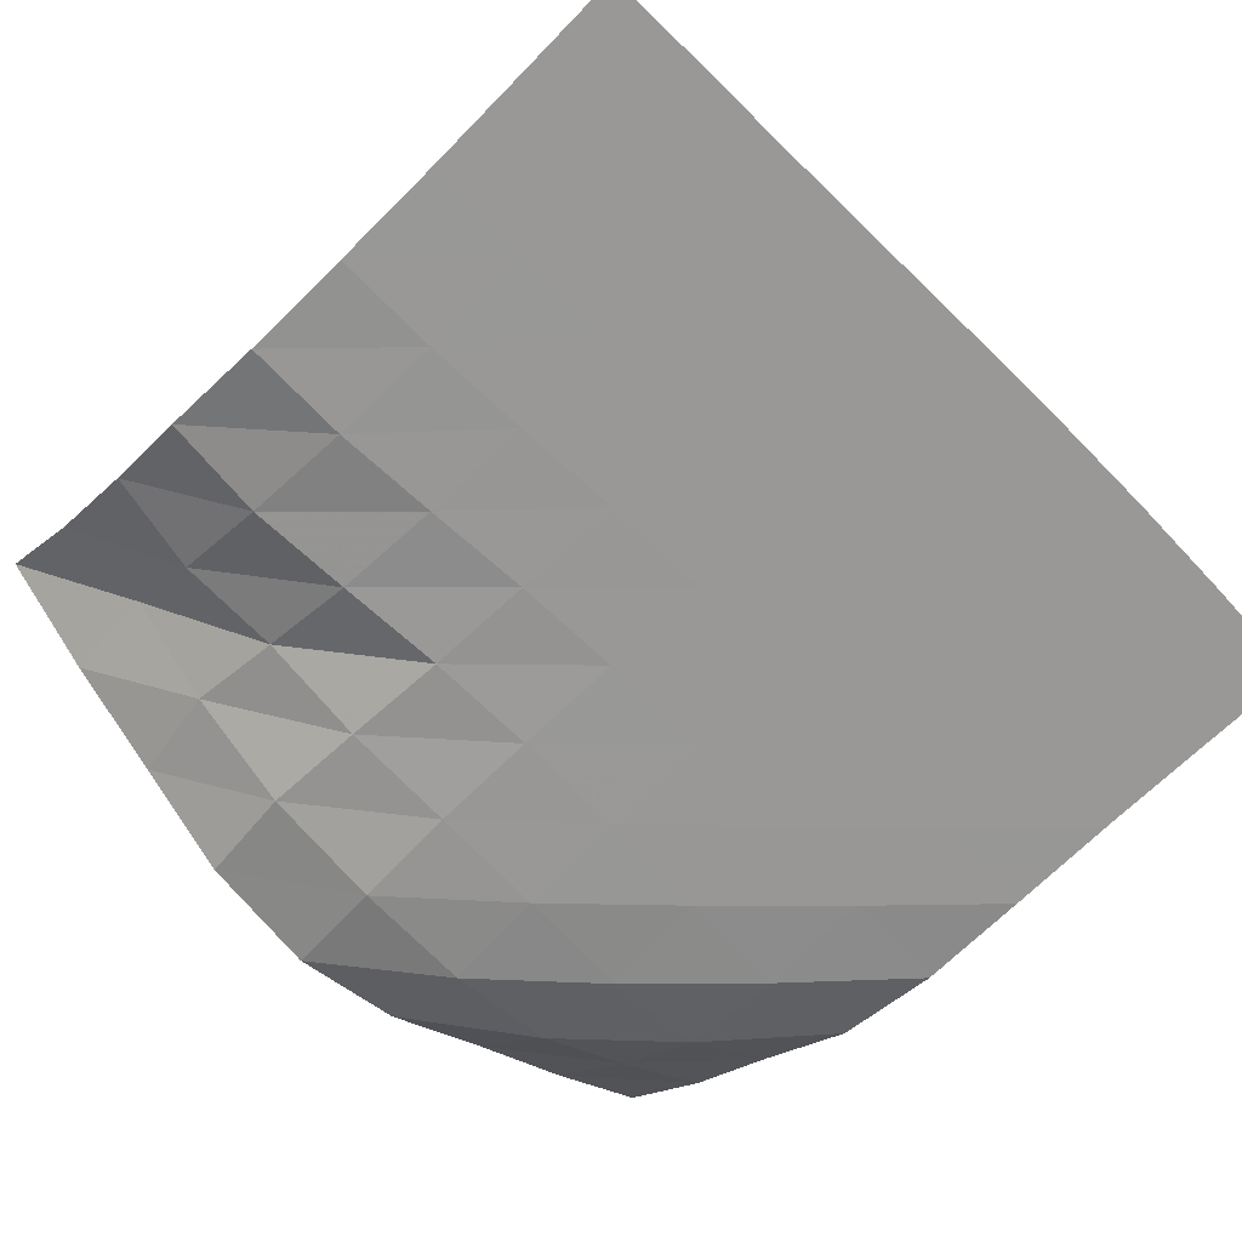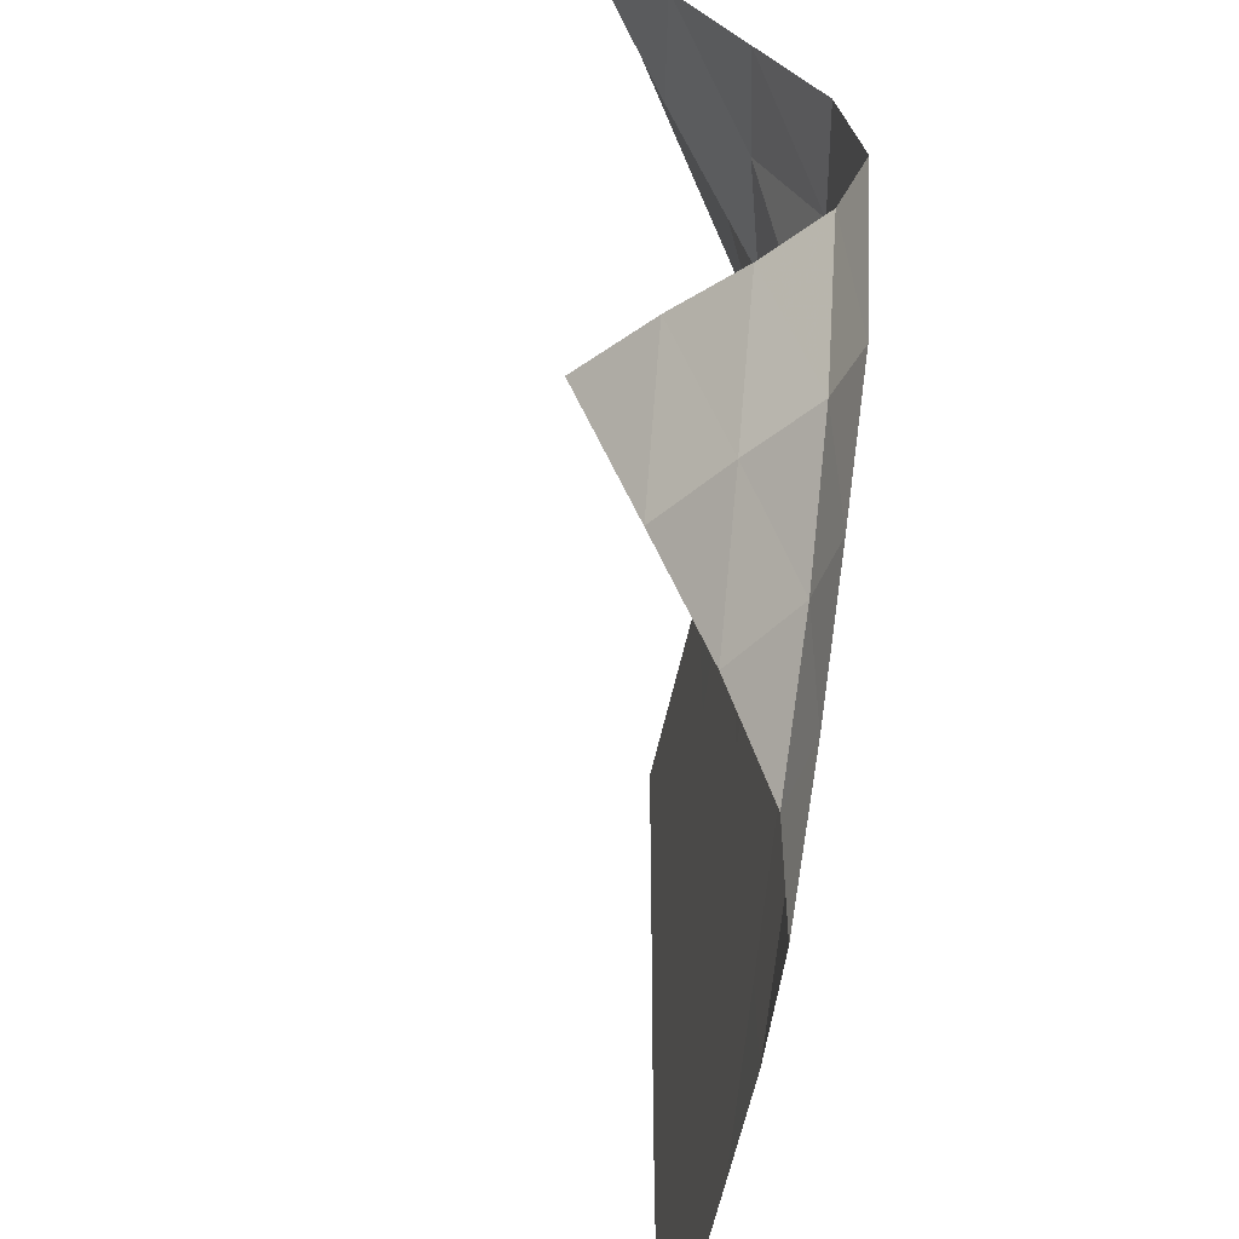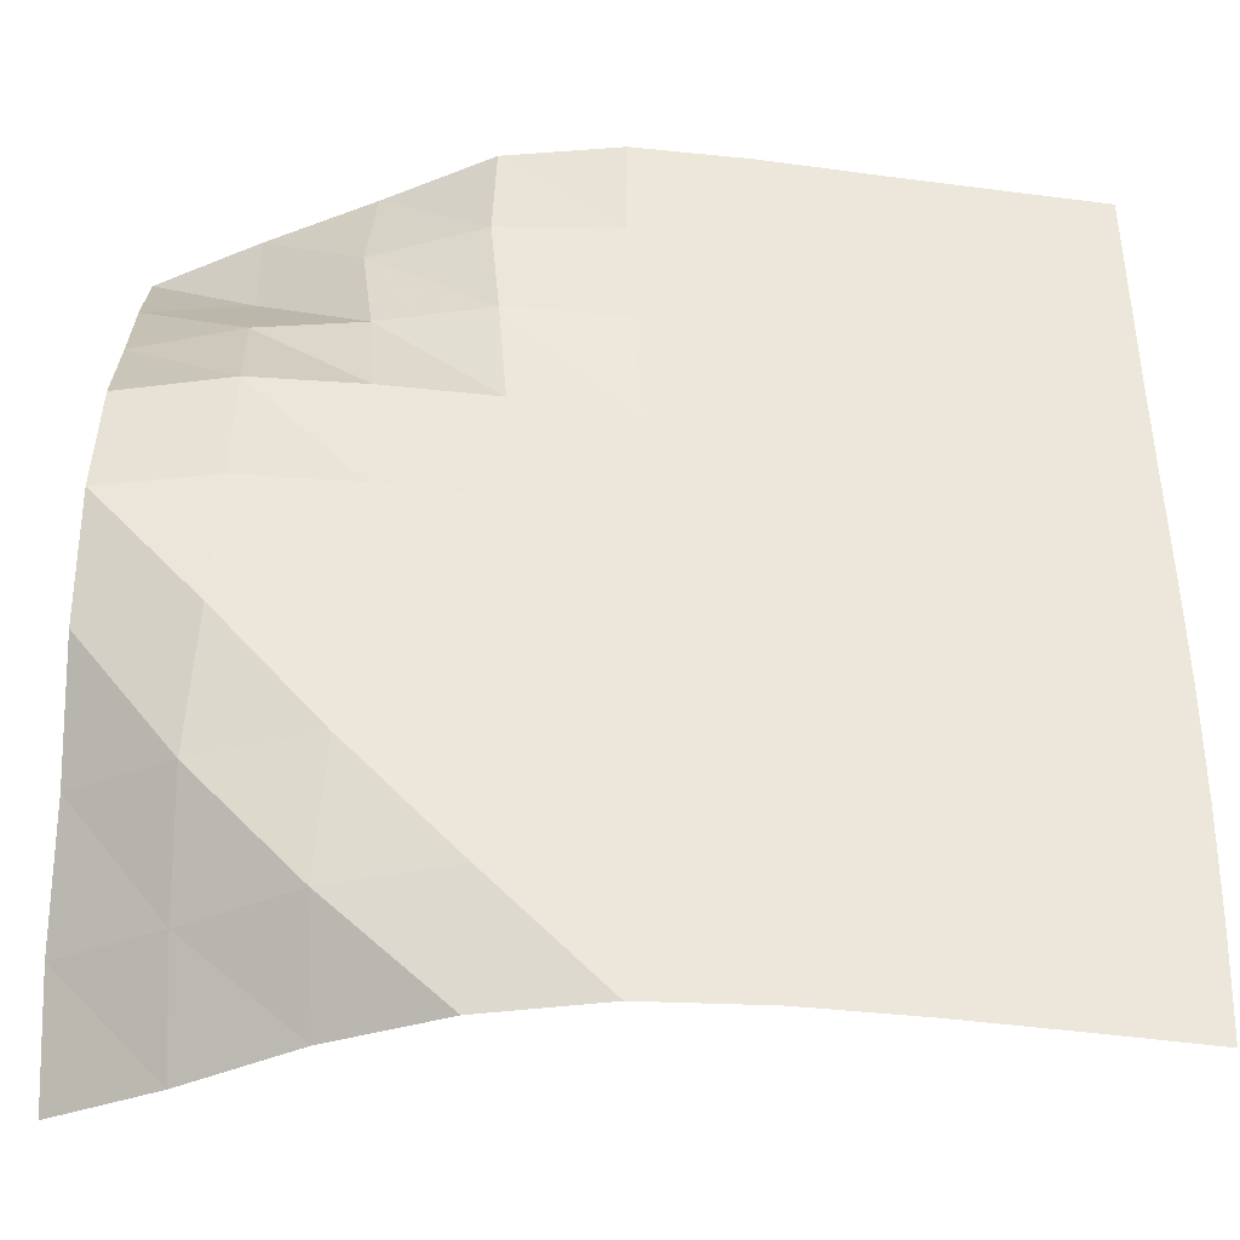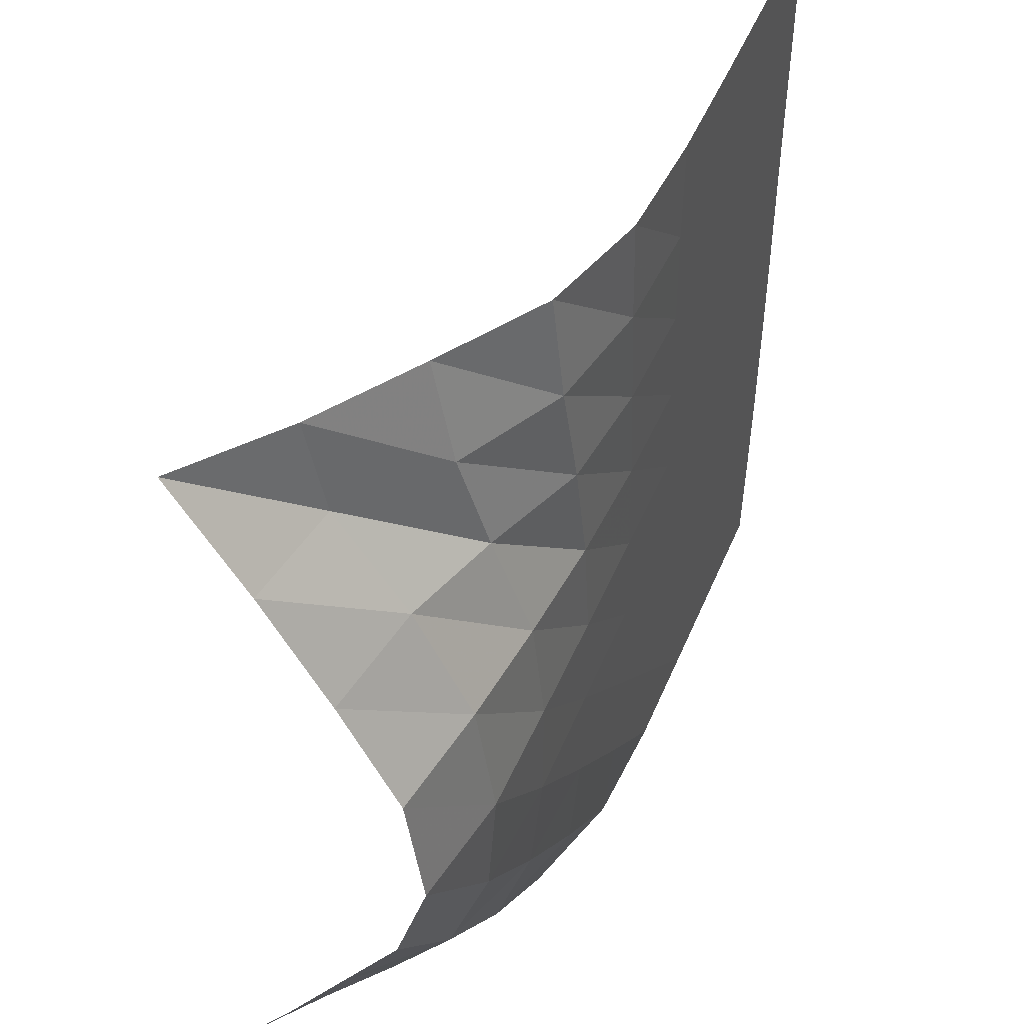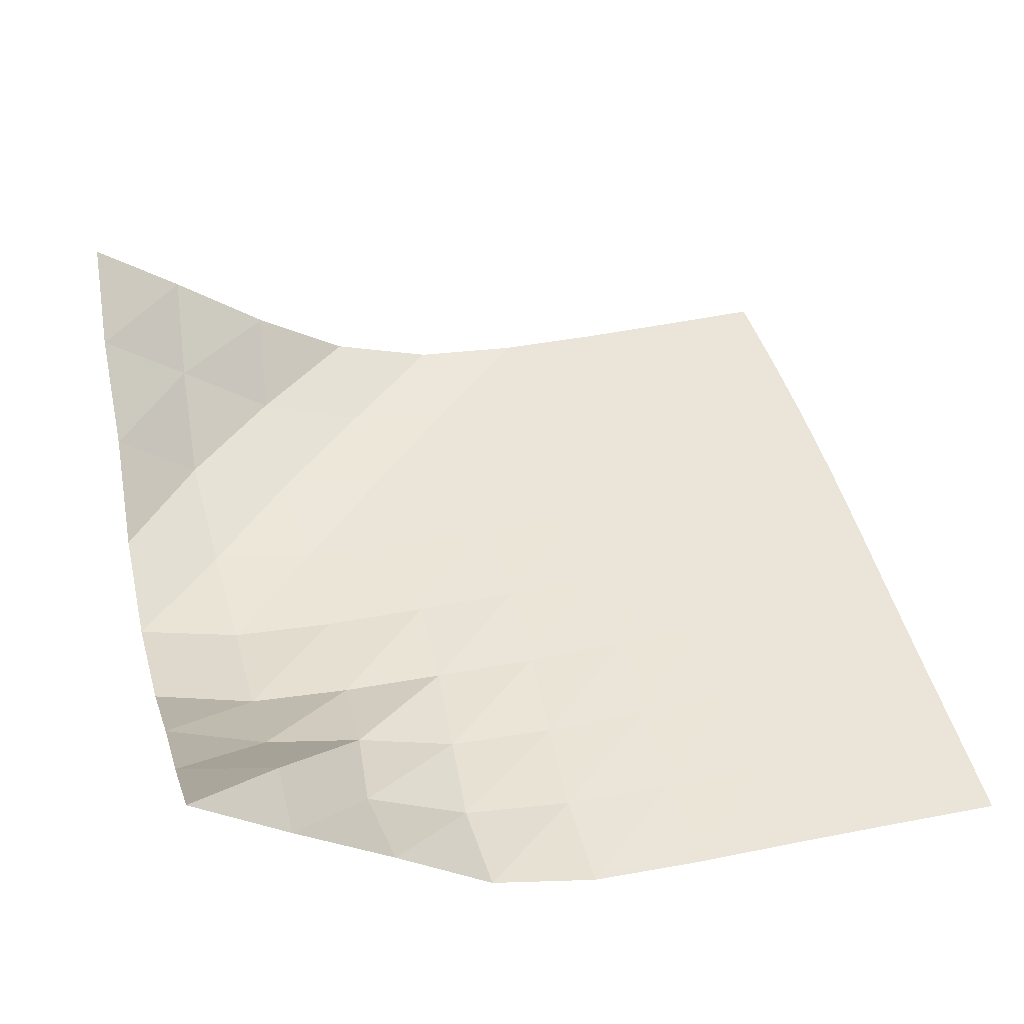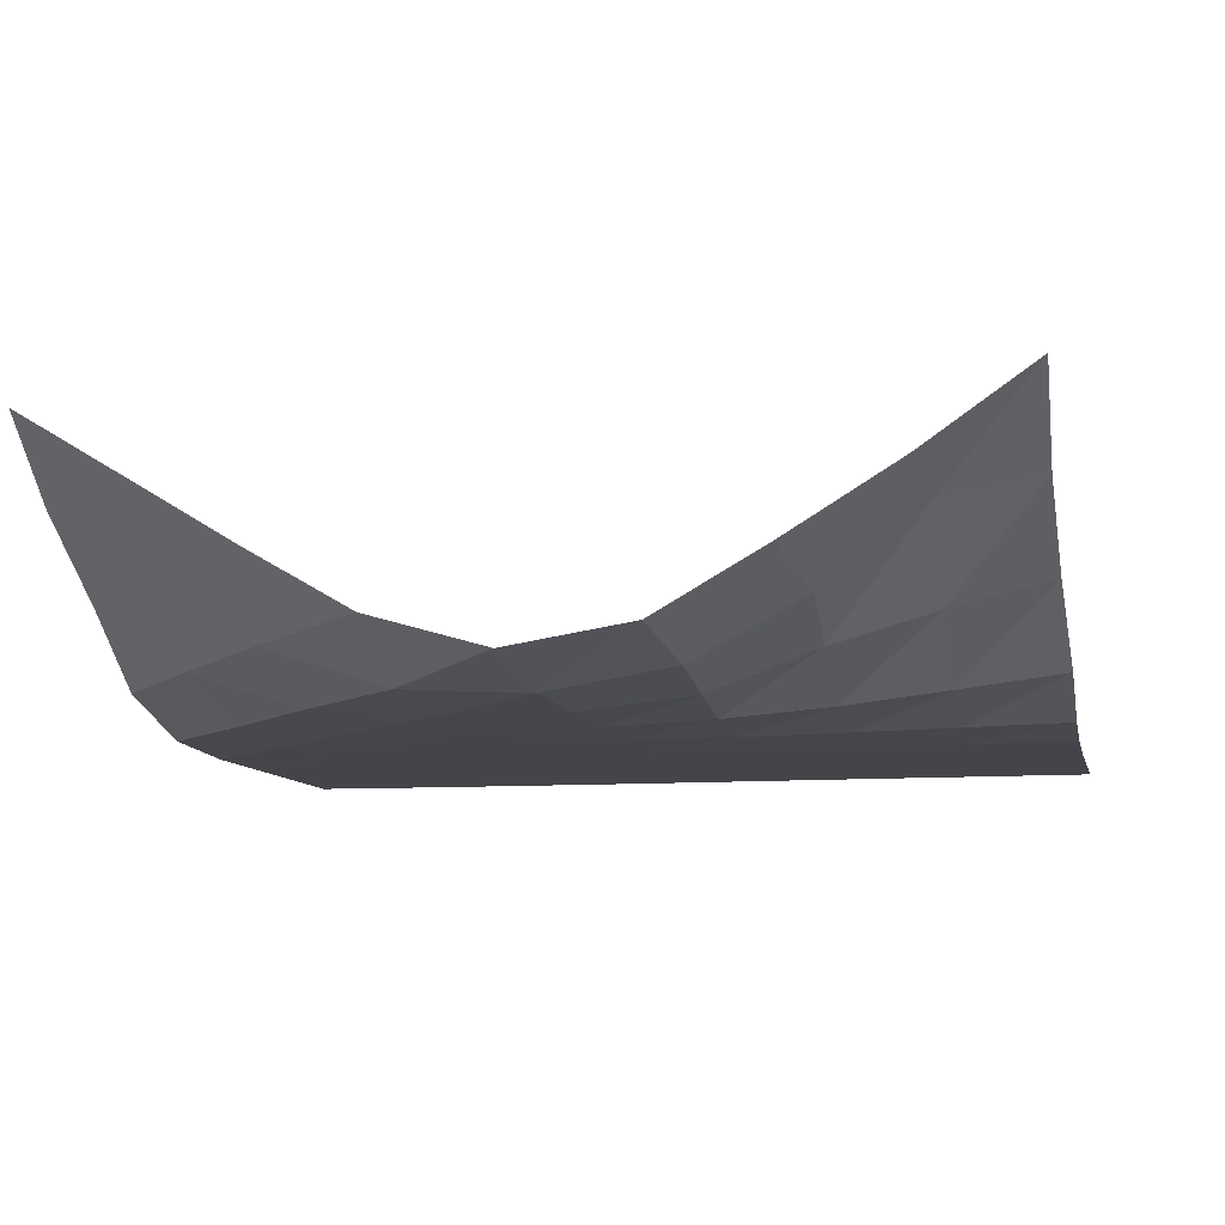
<metadata>
{"format":"obj","ext":"obj","renderer":"f3d","projection":"perspective","resolution":1024,"background":"white","views":[{"elev":-68.6,"azim":45.0,"up":"+Y"},{"elev":-59.3,"azim":-102.2,"up":"+Z"},{"elev":-38.4,"azim":-10.0,"up":"+Z"},{"elev":49.2,"azim":-67.8,"up":"+Z"},{"elev":44.5,"azim":-13.4,"up":"+Y"},{"elev":-9.1,"azim":-78.1,"up":"+Y"}]}
</metadata>
<code>
v -1 0 -1
v -1.02 -0.1396 -0.7687
v -1.026 -0.2912 -0.5191
v -1.044 -0.4351 -0.2711
v -1.048 -0.511 -0.007245
v -1.037 -0.4654 0.2661
v -1.023 -0.3269 0.5045
v -1.013 -0.1744 0.7524
v -1 0 1
v -0.7898 -0.1623 -1.01
v -0.815 -0.3062 -0.7852
v -0.8314 -0.4598 -0.5432
v -0.8167 -0.5503 -0.2685
v -0.8029 -0.5631 0.01481
v -0.796 -0.5165 0.2959
v -0.7897 -0.3843 0.5474
v -0.779 -0.2197 0.7671
v -0.7807 -0.1741 0.9941
v -0.5636 -0.3288 -0.9981
v -0.5943 -0.4742 -0.7835
v -0.5812 -0.5541 -0.521
v -0.561 -0.5726 -0.2458
v -0.5521 -0.5702 0.02652
v -0.5526 -0.5431 0.2911
v -0.5585 -0.4541 0.5361
v -0.5782 -0.3919 0.7701
v -0.5523 -0.3321 0.9989
v -0.3349 -0.4799 -1.005
v -0.3351 -0.5583 -0.7615
v -0.3172 -0.5732 -0.4979
v -0.3038 -0.5746 -0.2345
v -0.2994 -0.5731 0.027
v -0.3039 -0.5624 0.2814
v -0.3215 -0.5447 0.5306
v -0.3393 -0.519 0.7706
v -0.3275 -0.4881 1.01
v -0.08155 -0.5568 -0.9977
v -0.07055 -0.5735 -0.7448
v -0.05645 -0.5747 -0.4874
v -0.04709 -0.5747 -0.2301
v -0.04543 -0.5743 0.02486
v -0.05168 -0.573 0.2755
v -0.06568 -0.5702 0.5223
v -0.07721 -0.5665 0.7641
v -0.07265 -0.5602 1.008
v 0.1805 -0.5732 -0.9889
v 0.1912 -0.5747 -0.7369
v 0.2027 -0.5748 -0.4828
v 0.209 -0.5748 -0.2296
v 0.2089 -0.5747 0.02167
v 0.2021 -0.5746 0.2695
v 0.1923 -0.5744 0.5163
v 0.1857 -0.5742 0.7604
v 0.1888 -0.5737 1.006
v 0.4382 -0.5747 -0.986
v 0.4498 -0.5748 -0.7347
v 0.459 -0.5748 -0.4828
v 0.4639 -0.5748 -0.2319
v 0.4622 -0.5748 0.01788
v 0.4558 -0.5748 0.2651
v 0.4487 -0.5748 0.5122
v 0.4446 -0.5748 0.7582
v 0.4449 -0.5747 1.006
v 0.6941 -0.5748 -0.9875
v 0.705 -0.5748 -0.7364
v 0.7137 -0.5748 -0.4852
v 0.7168 -0.5748 -0.2348
v 0.7144 -0.5748 0.01495
v 0.7089 -0.5748 0.2631
v 0.7038 -0.5748 0.5114
v 0.7008 -0.5748 0.7594
v 0.6991 -0.5748 1.008
v 0.9468 -0.5748 -0.9908
v 0.9587 -0.5748 -0.74
v 0.966 -0.5748 -0.4884
v 0.968 -0.5748 -0.2368
v 0.9651 -0.5748 0.01392
v 0.9601 -0.5748 0.2635
v 0.9561 -0.5748 0.5129
v 0.9537 -0.5748 0.7621
v 0.9507 -0.5748 1.012
f 1 10 2
f 2 10 11
f 2 11 3
f 3 11 12
f 3 12 4
f 4 12 13
f 4 13 5
f 5 13 14
f 5 14 6
f 6 14 15
f 6 15 7
f 7 15 16
f 7 16 8
f 8 16 17
f 8 17 9
f 9 17 18
f 10 19 11
f 11 19 20
f 11 20 12
f 12 20 21
f 12 21 13
f 13 21 22
f 13 22 14
f 14 22 23
f 14 23 15
f 15 23 24
f 15 24 16
f 16 24 25
f 16 25 17
f 17 25 26
f 17 26 18
f 18 26 27
f 19 28 20
f 20 28 29
f 20 29 21
f 21 29 30
f 21 30 22
f 22 30 31
f 22 31 23
f 23 31 32
f 23 32 24
f 24 32 33
f 24 33 25
f 25 33 34
f 25 34 26
f 26 34 35
f 26 35 27
f 27 35 36
f 28 37 29
f 29 37 38
f 29 38 30
f 30 38 39
f 30 39 31
f 31 39 40
f 31 40 32
f 32 40 41
f 32 41 33
f 33 41 42
f 33 42 34
f 34 42 43
f 34 43 35
f 35 43 44
f 35 44 36
f 36 44 45
f 37 46 38
f 38 46 47
f 38 47 39
f 39 47 48
f 39 48 40
f 40 48 49
f 40 49 41
f 41 49 50
f 41 50 42
f 42 50 51
f 42 51 43
f 43 51 52
f 43 52 44
f 44 52 53
f 44 53 45
f 45 53 54
f 46 55 47
f 47 55 56
f 47 56 48
f 48 56 57
f 48 57 49
f 49 57 58
f 49 58 50
f 50 58 59
f 50 59 51
f 51 59 60
f 51 60 52
f 52 60 61
f 52 61 53
f 53 61 62
f 53 62 54
f 54 62 63
f 55 64 56
f 56 64 65
f 56 65 57
f 57 65 66
f 57 66 58
f 58 66 67
f 58 67 59
f 59 67 68
f 59 68 60
f 60 68 69
f 60 69 61
f 61 69 70
f 61 70 62
f 62 70 71
f 62 71 63
f 63 71 72
f 64 73 65
f 65 73 74
f 65 74 66
f 66 74 75
f 66 75 67
f 67 75 76
f 67 76 68
f 68 76 77
f 68 77 69
f 69 77 78
f 69 78 70
f 70 78 79
f 70 79 71
f 71 79 80
f 71 80 72
f 72 80 81

</code>
